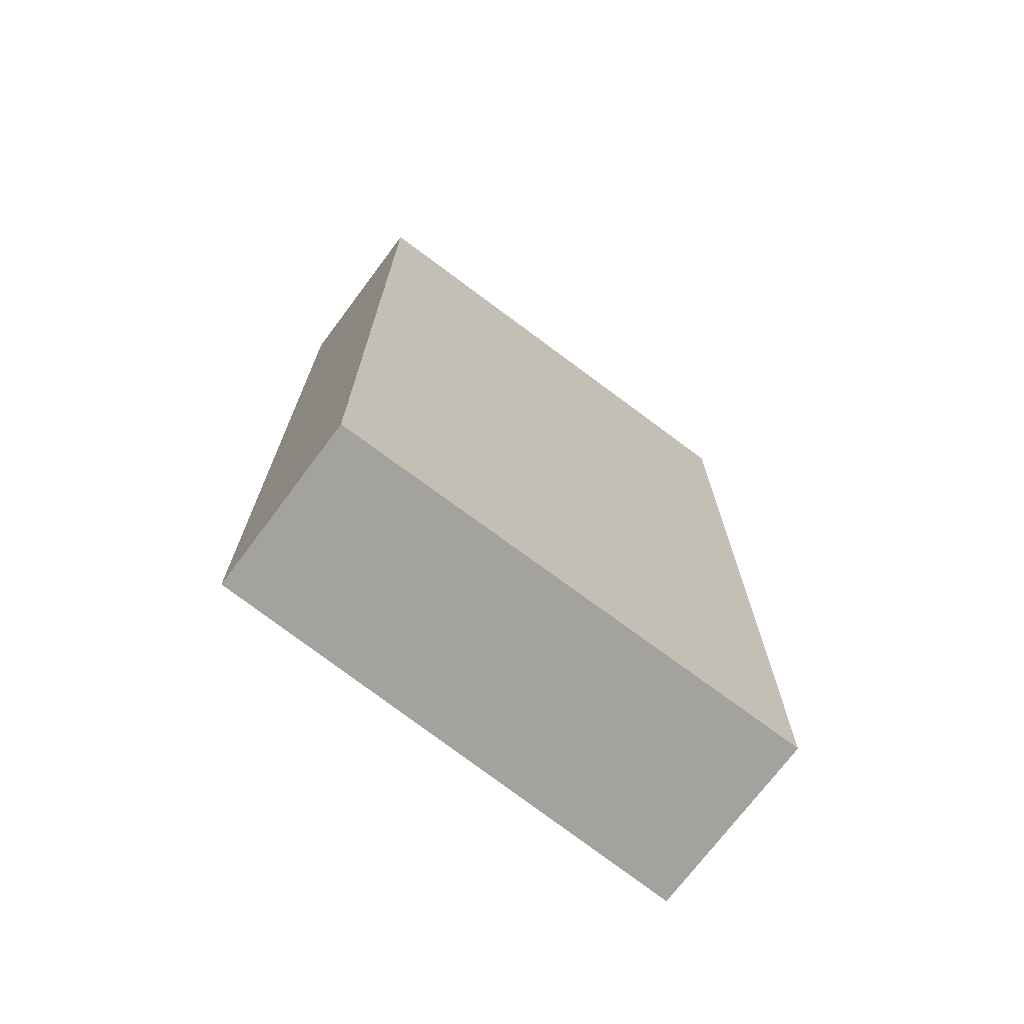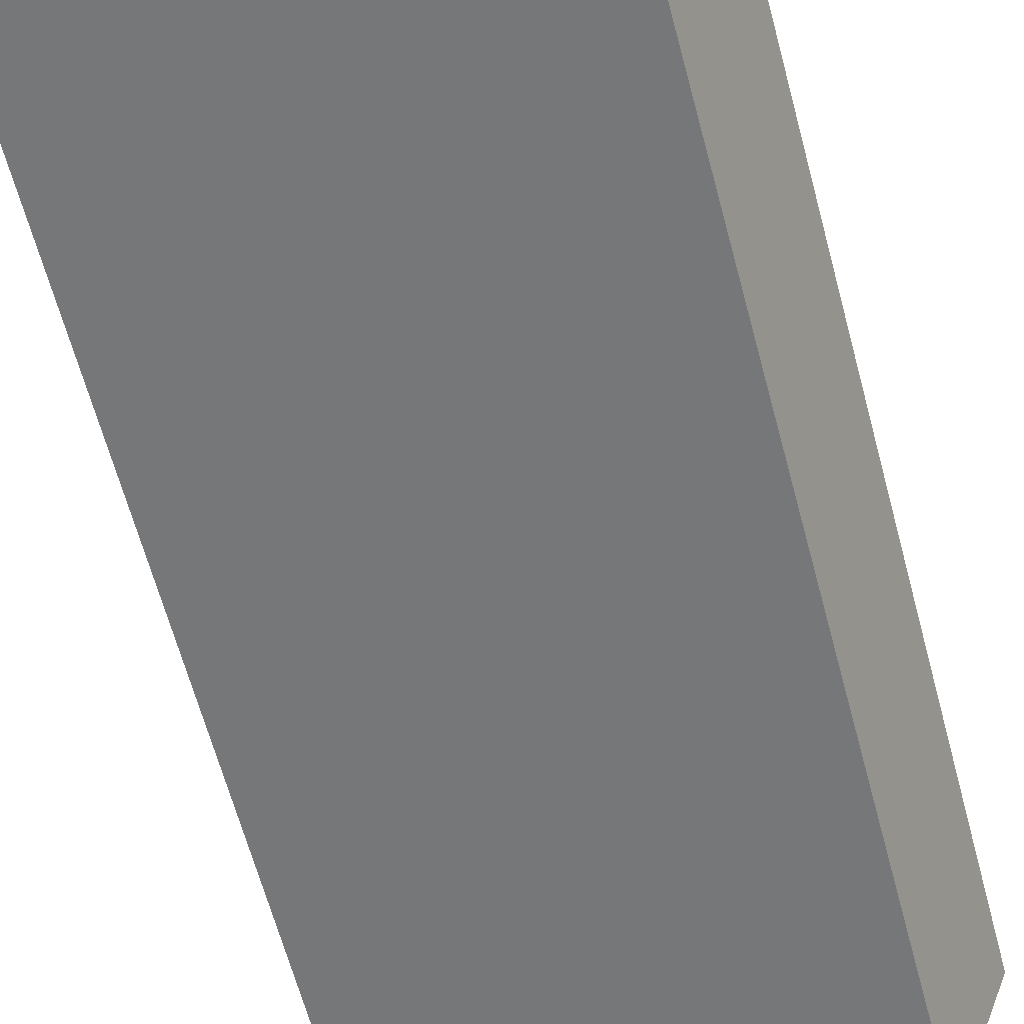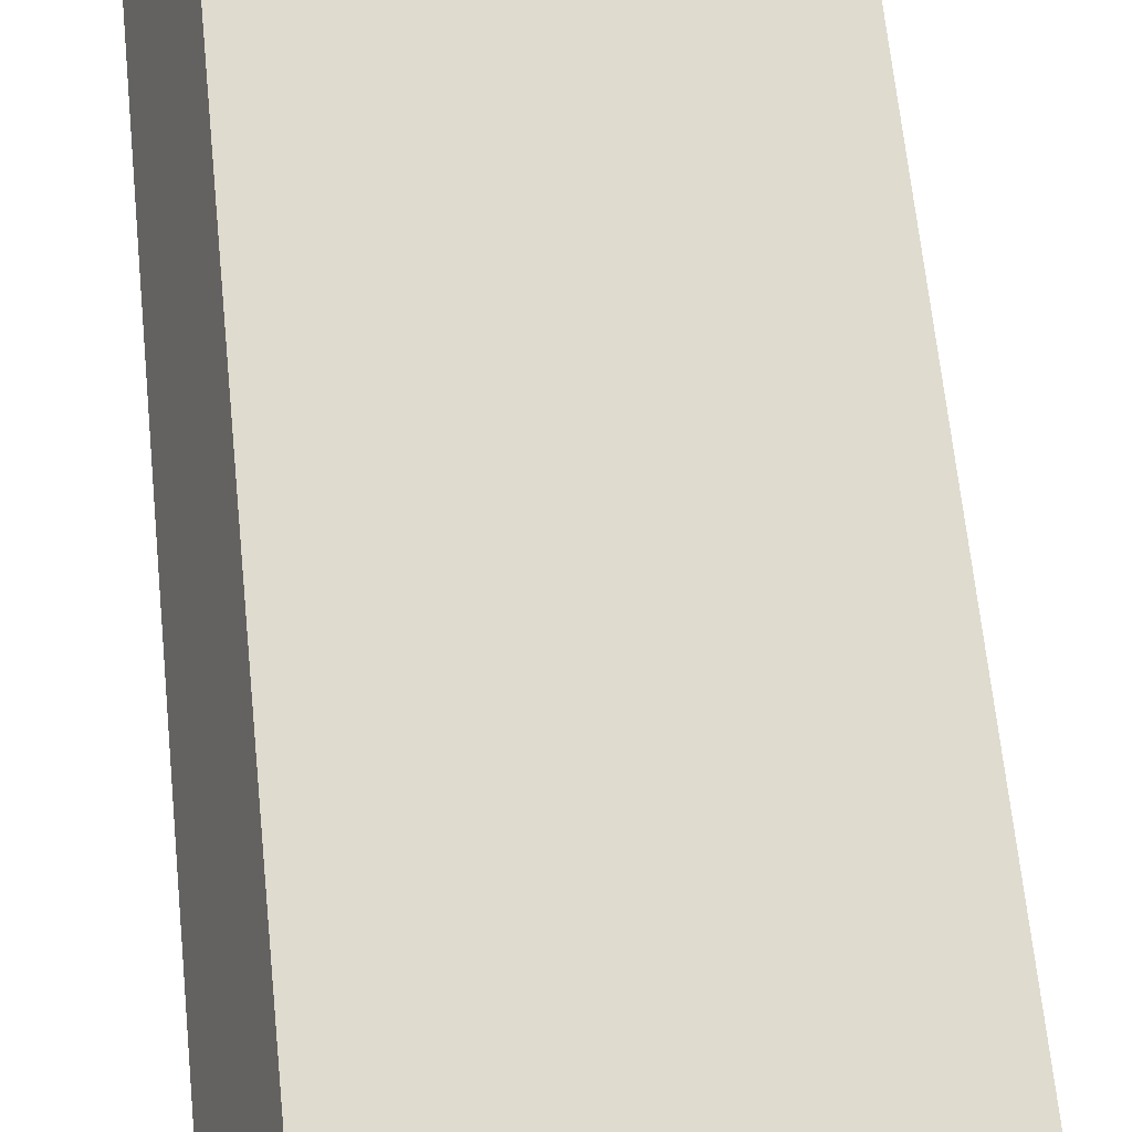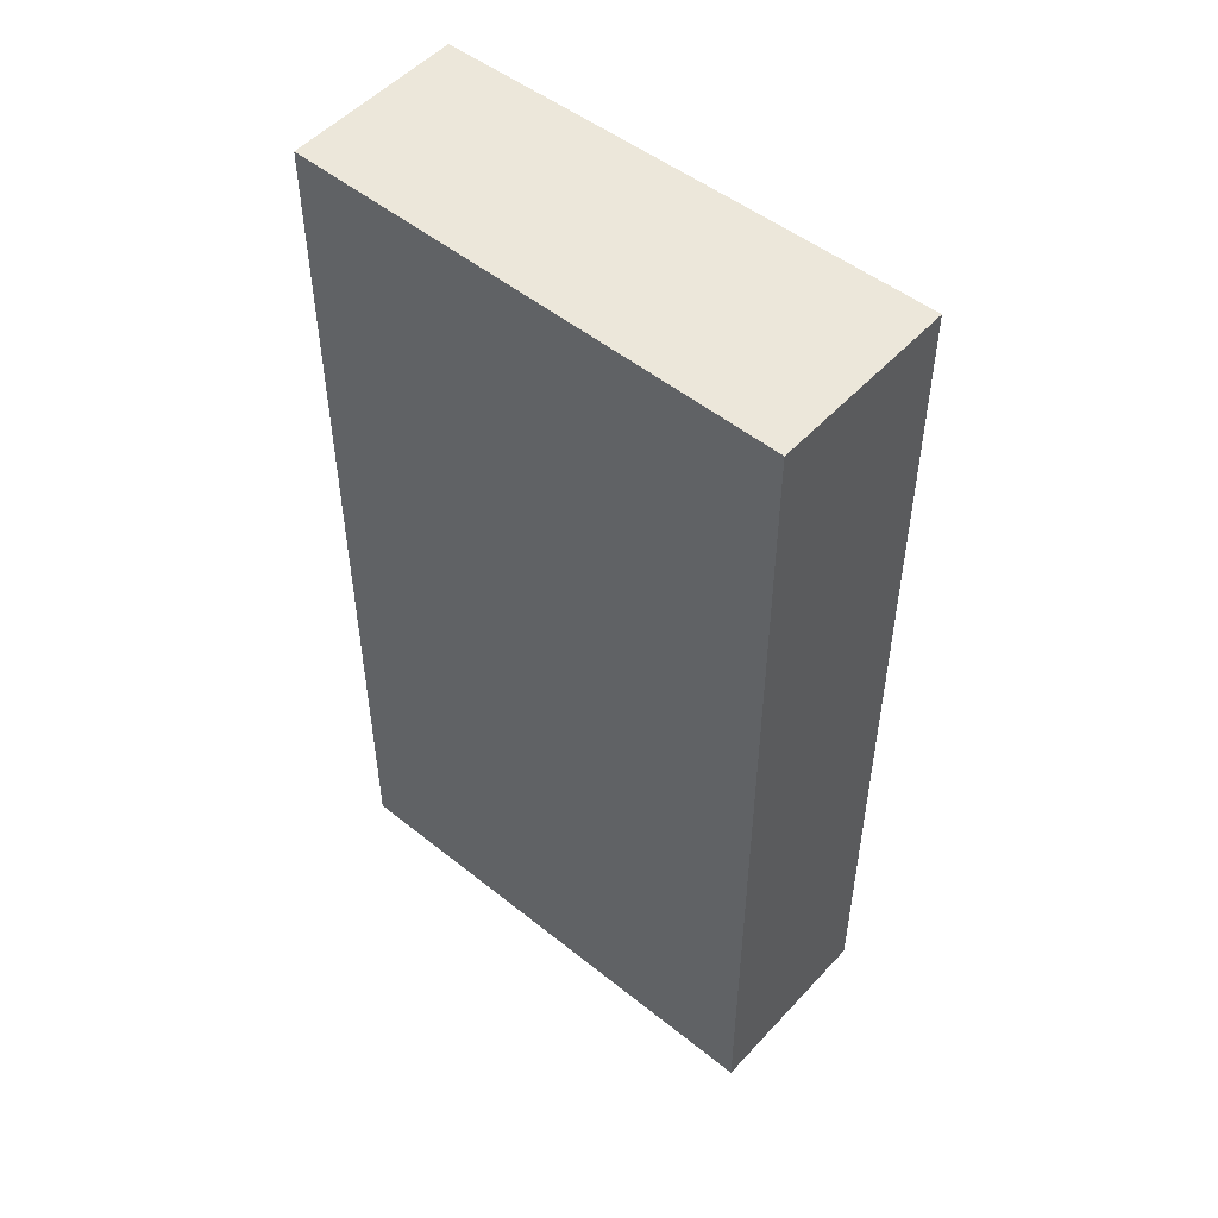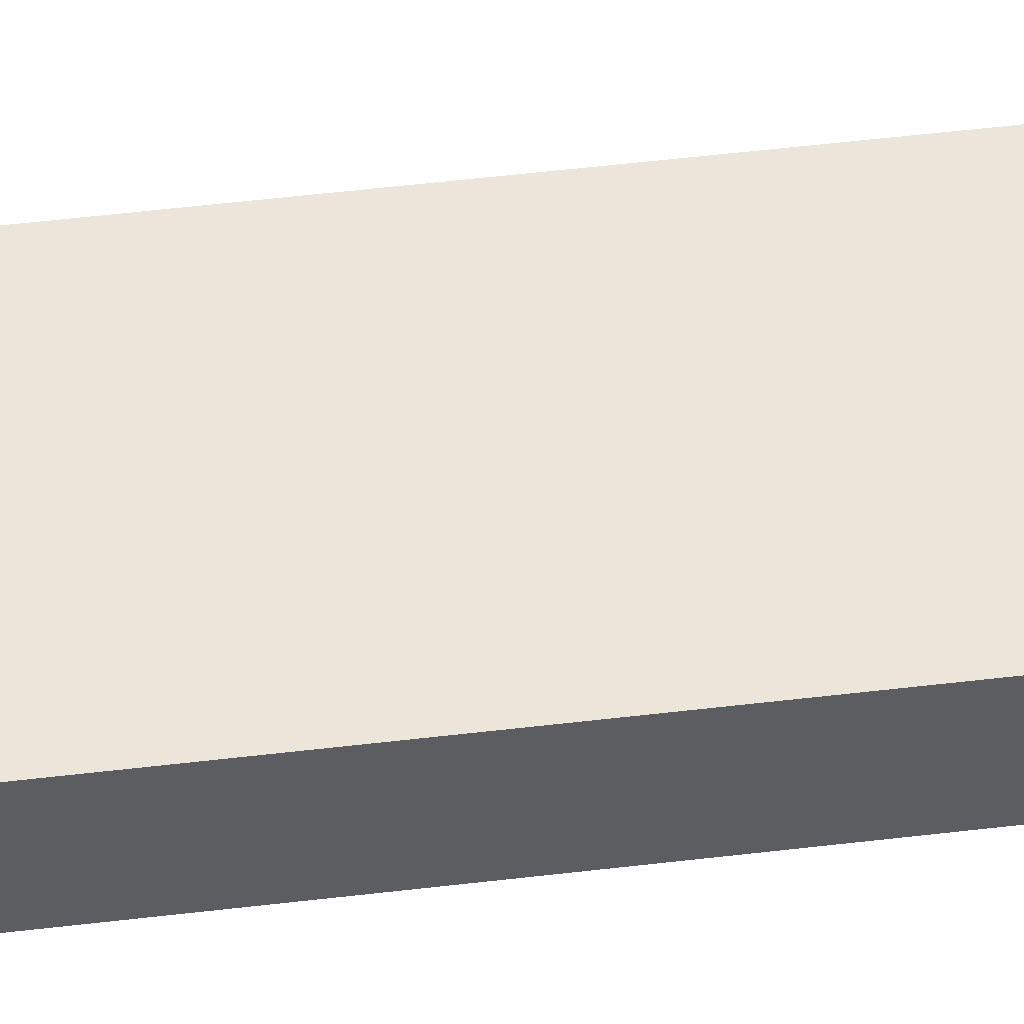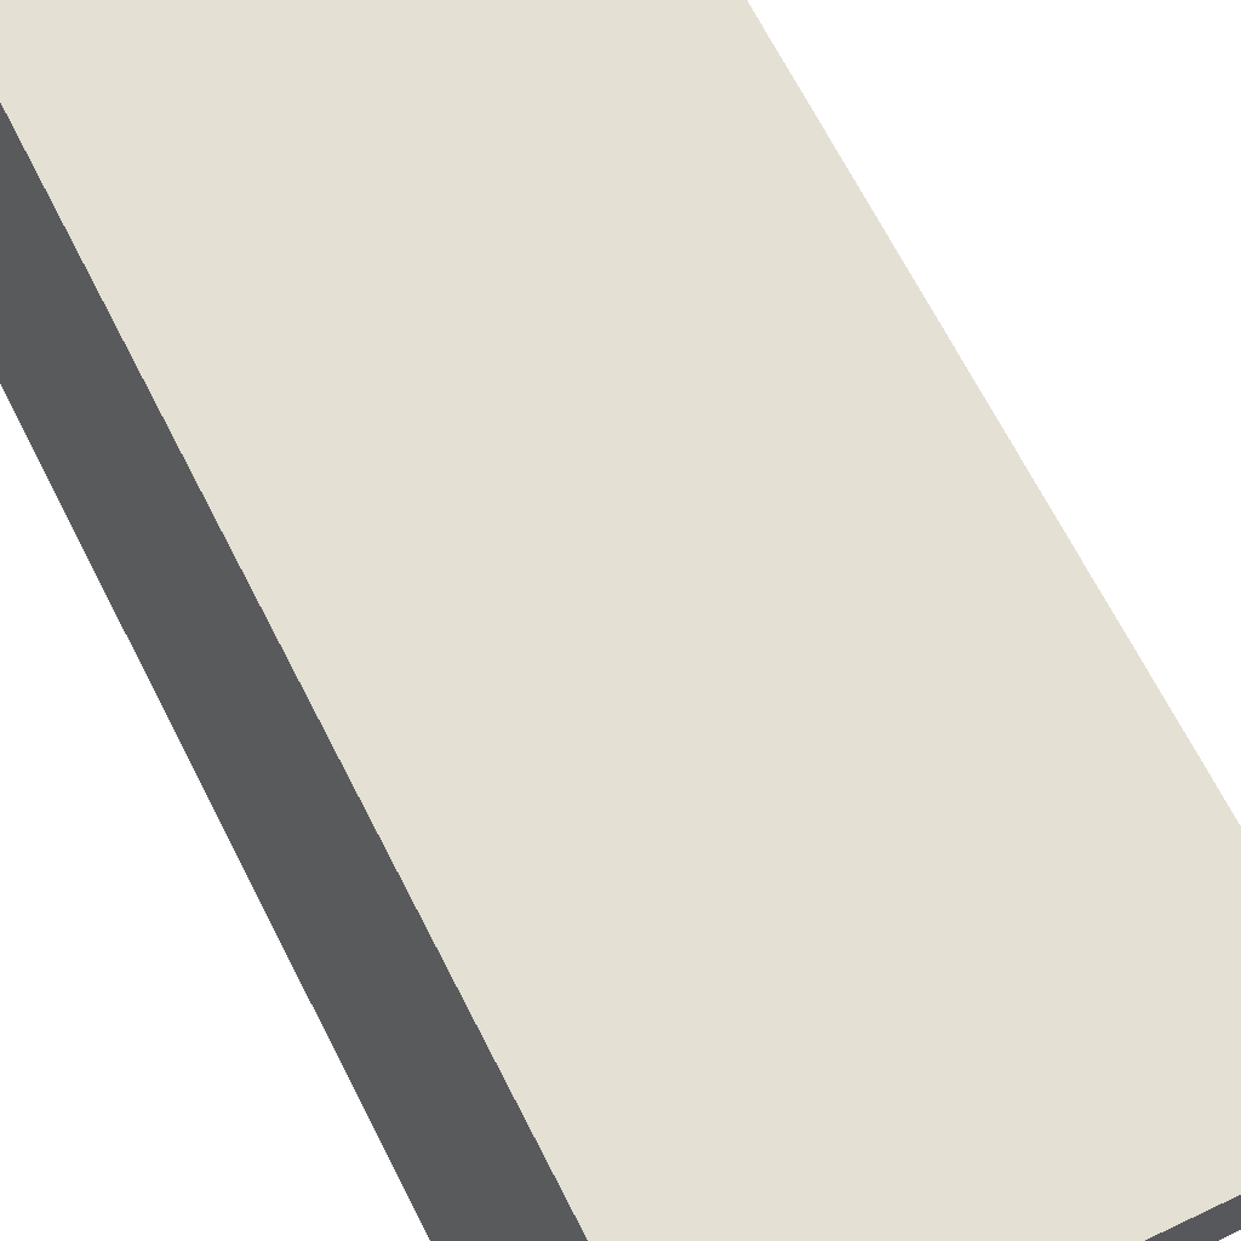
<metadata>
{"format":"obj","ext":"obj","renderer":"f3d","projection":"perspective","resolution":1024,"background":"white","views":[{"elev":-72.5,"azim":163.5,"up":"+Y"},{"elev":-66.5,"azim":15.3,"up":"+Z"},{"elev":68.2,"azim":-5.9,"up":"+Z"},{"elev":51.6,"azim":-118.7,"up":"+Y"},{"elev":73.0,"azim":-96.1,"up":"+Z"},{"elev":70.5,"azim":-27.4,"up":"+Z"}]}
</metadata>
<code>
v  0 6.571 4.024e-16
v  3.707 6.571 -0.033
v  3.272 6.571 -1.209
v  0.46 6.571 1.246
v  3.272 7.403e-17 -1.209
v  0 0 0
v  0.46 -7.63e-17 1.246
v  3.707 2.021e-18 -0.033
g defaultobject
f 1 2 3
f 2 1 4
f 5 1 3
f 1 5 6
f 6 4 1
f 4 6 7
f 7 2 4
f 2 7 8
f 8 3 2
f 3 8 5
f 5 7 6
f 7 5 8

</code>
